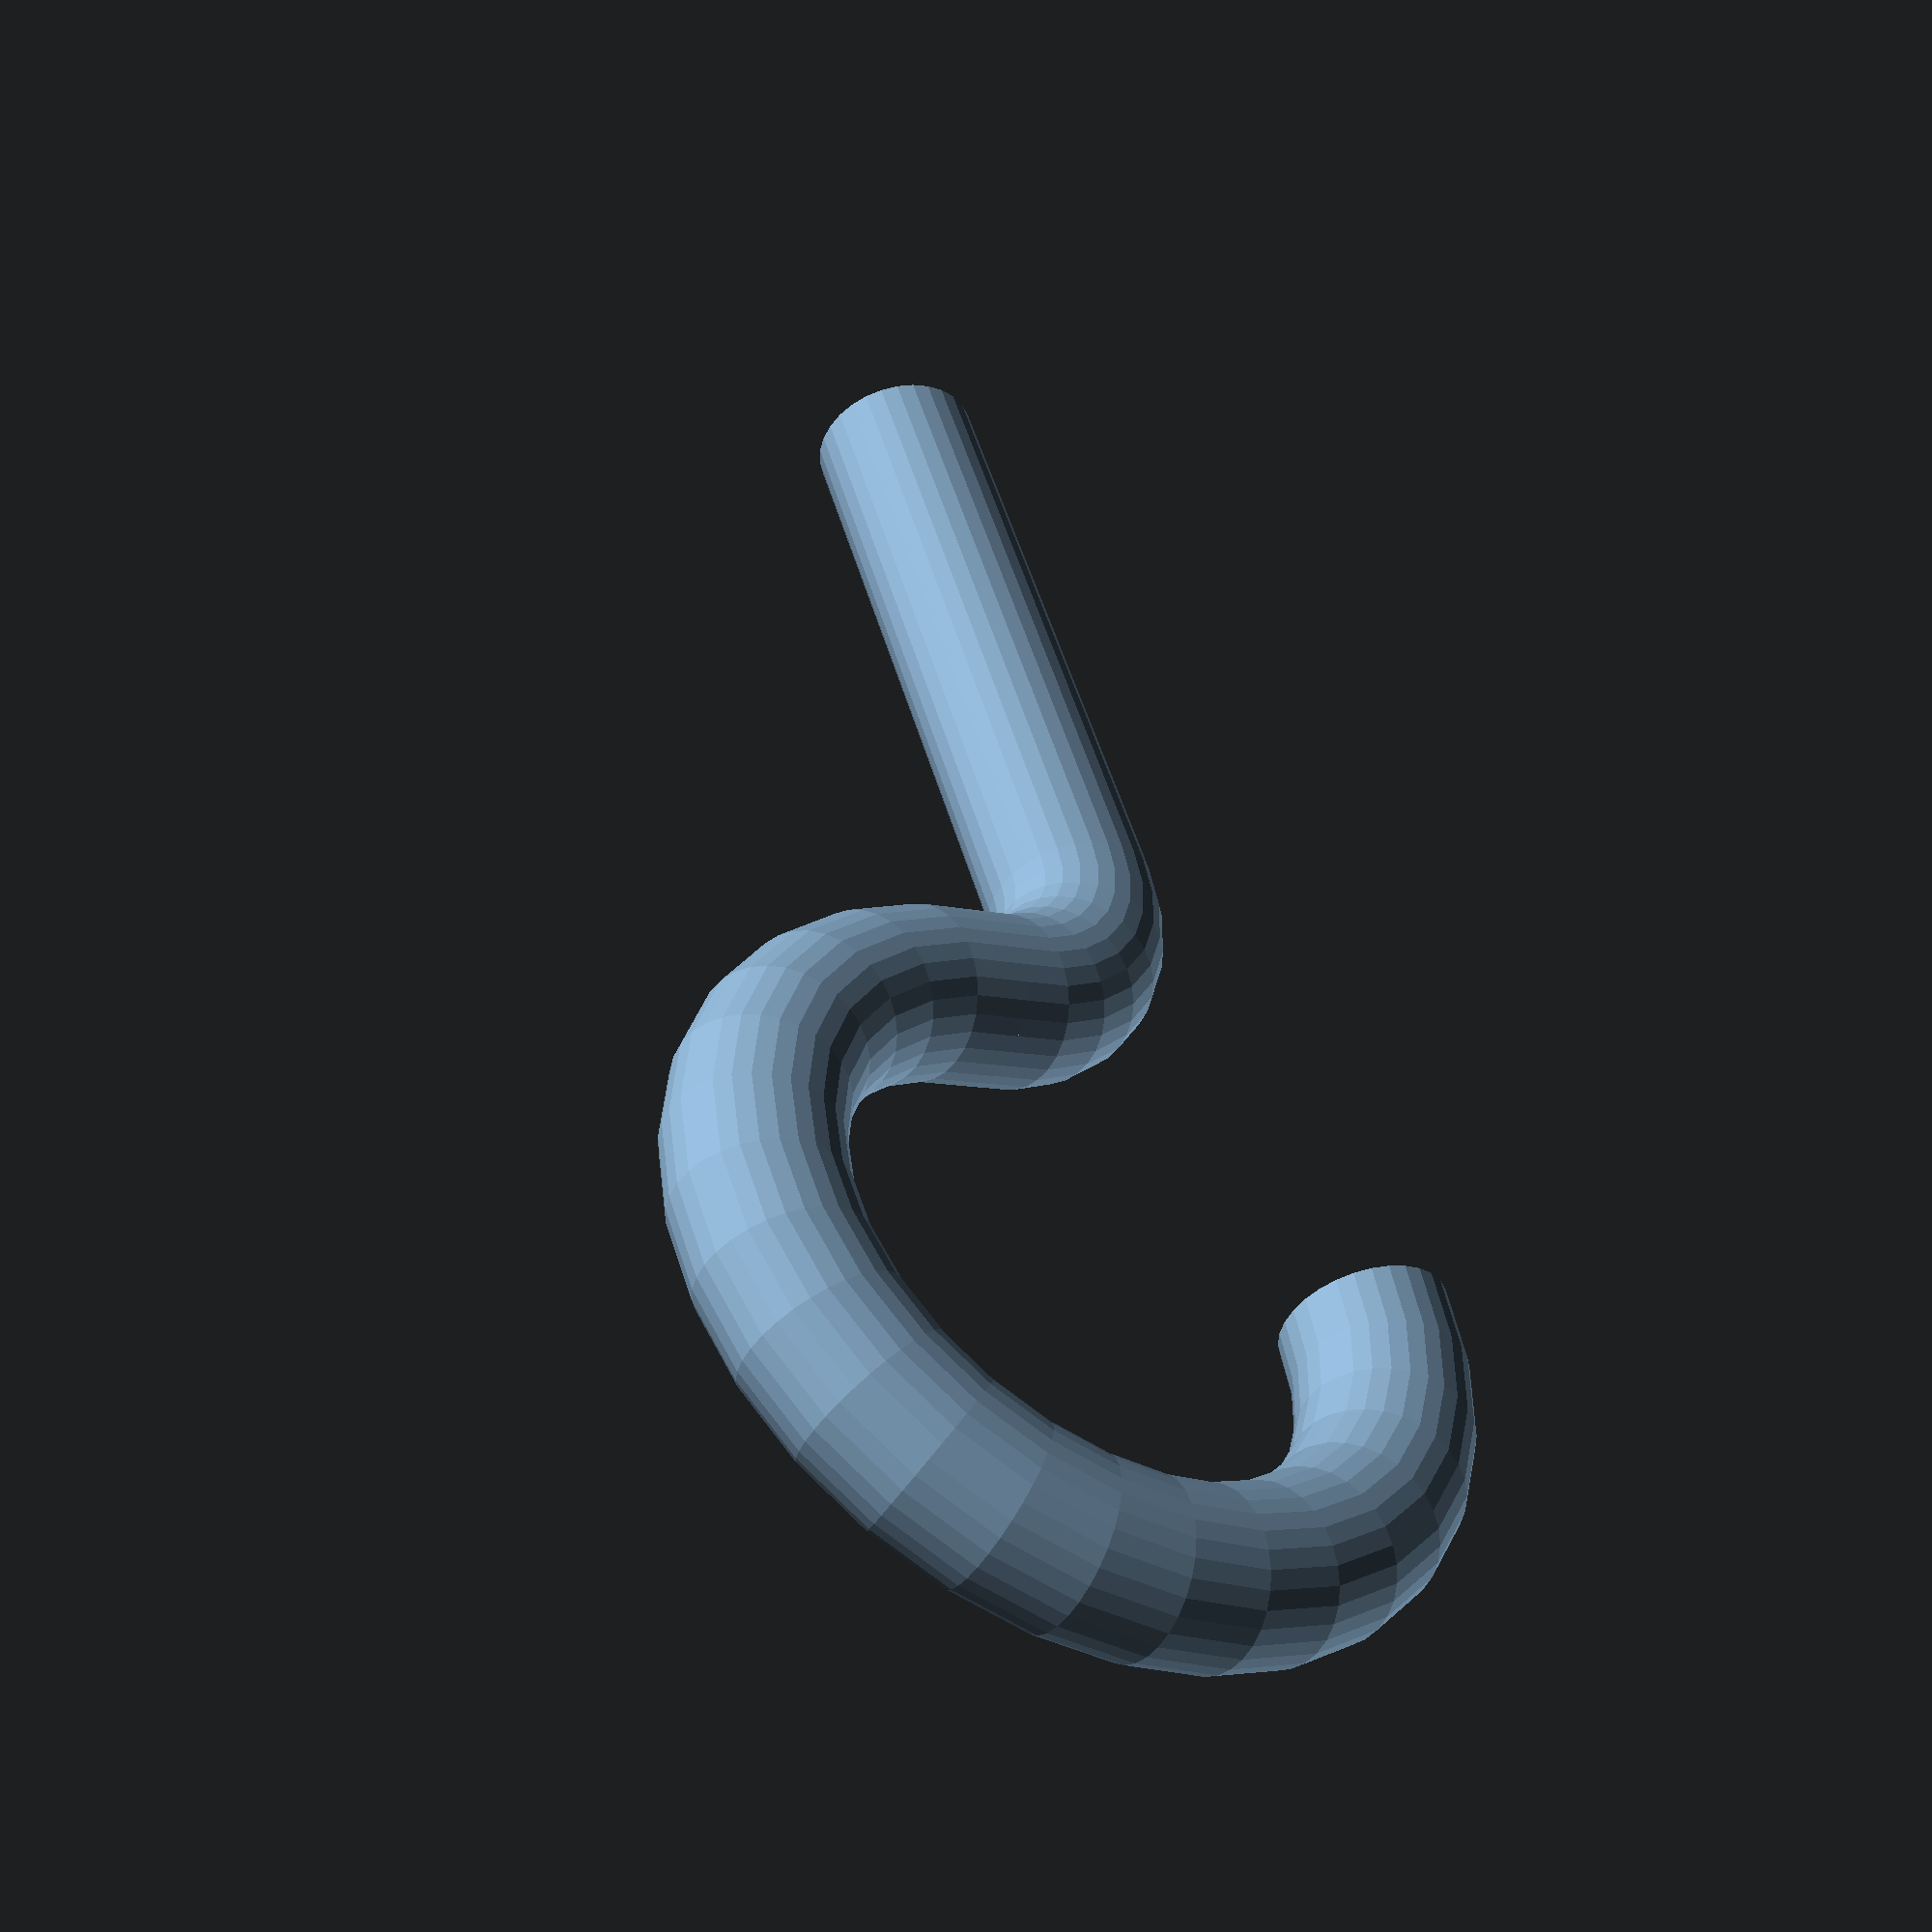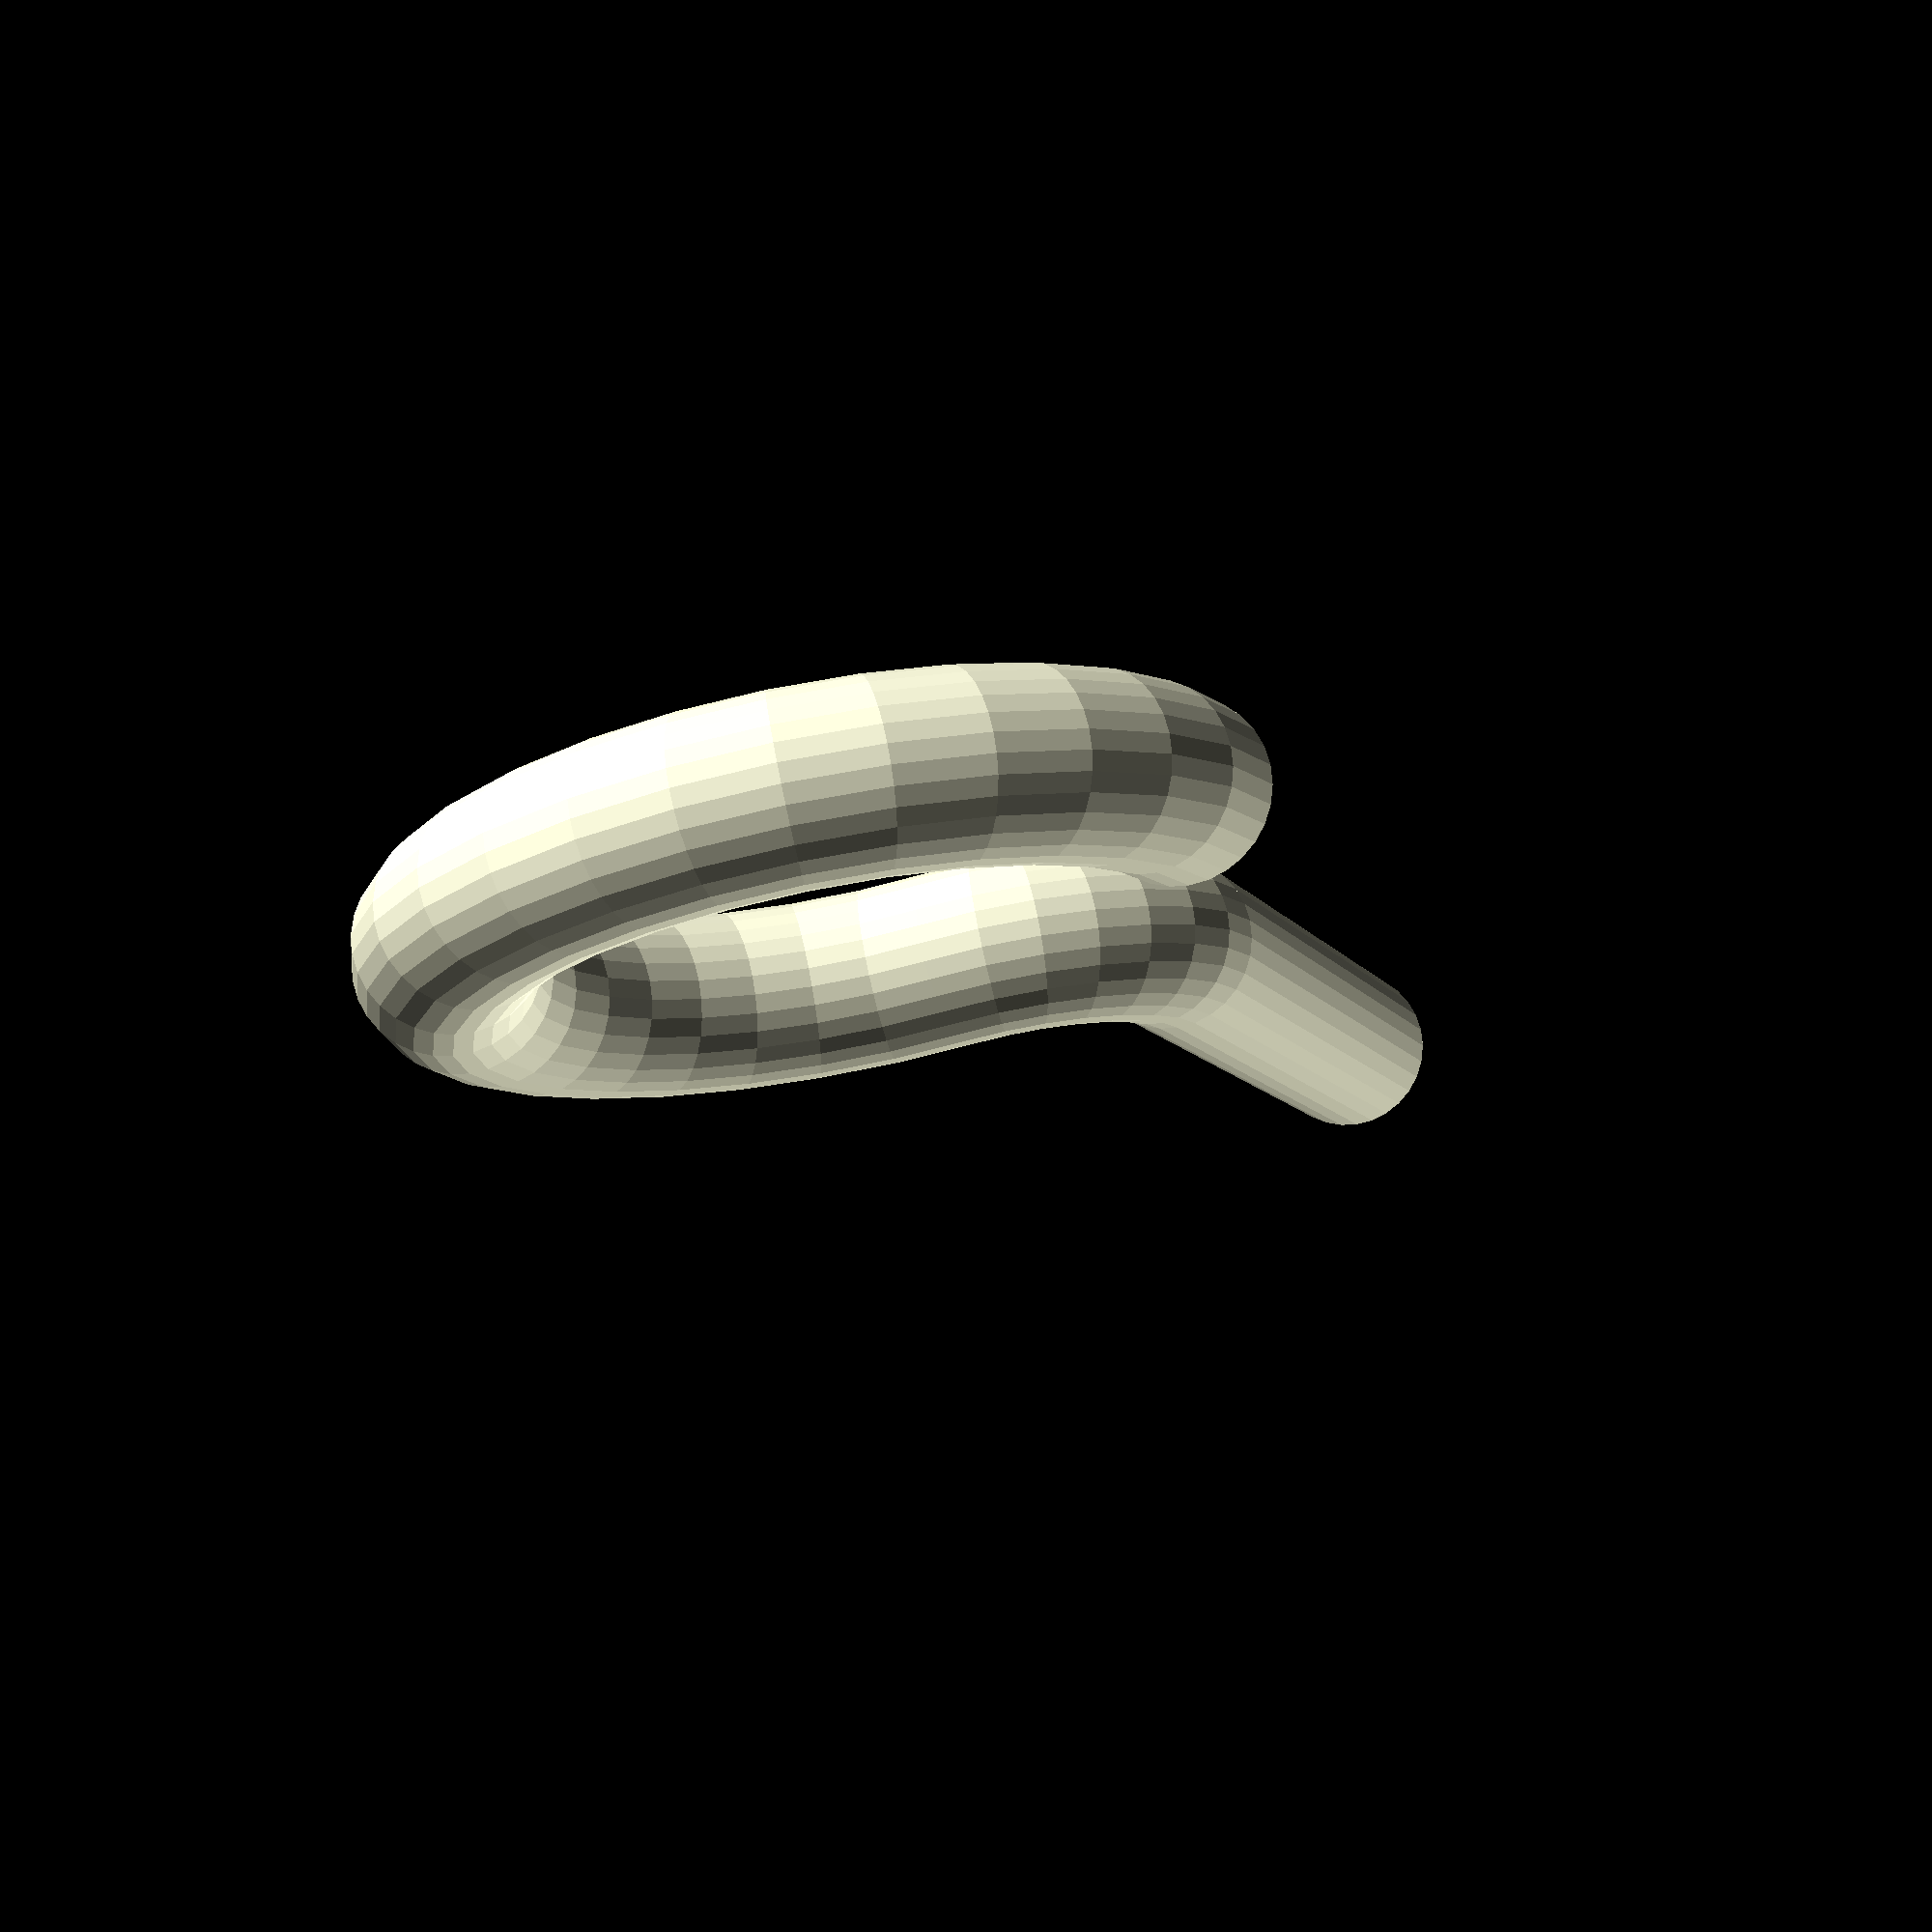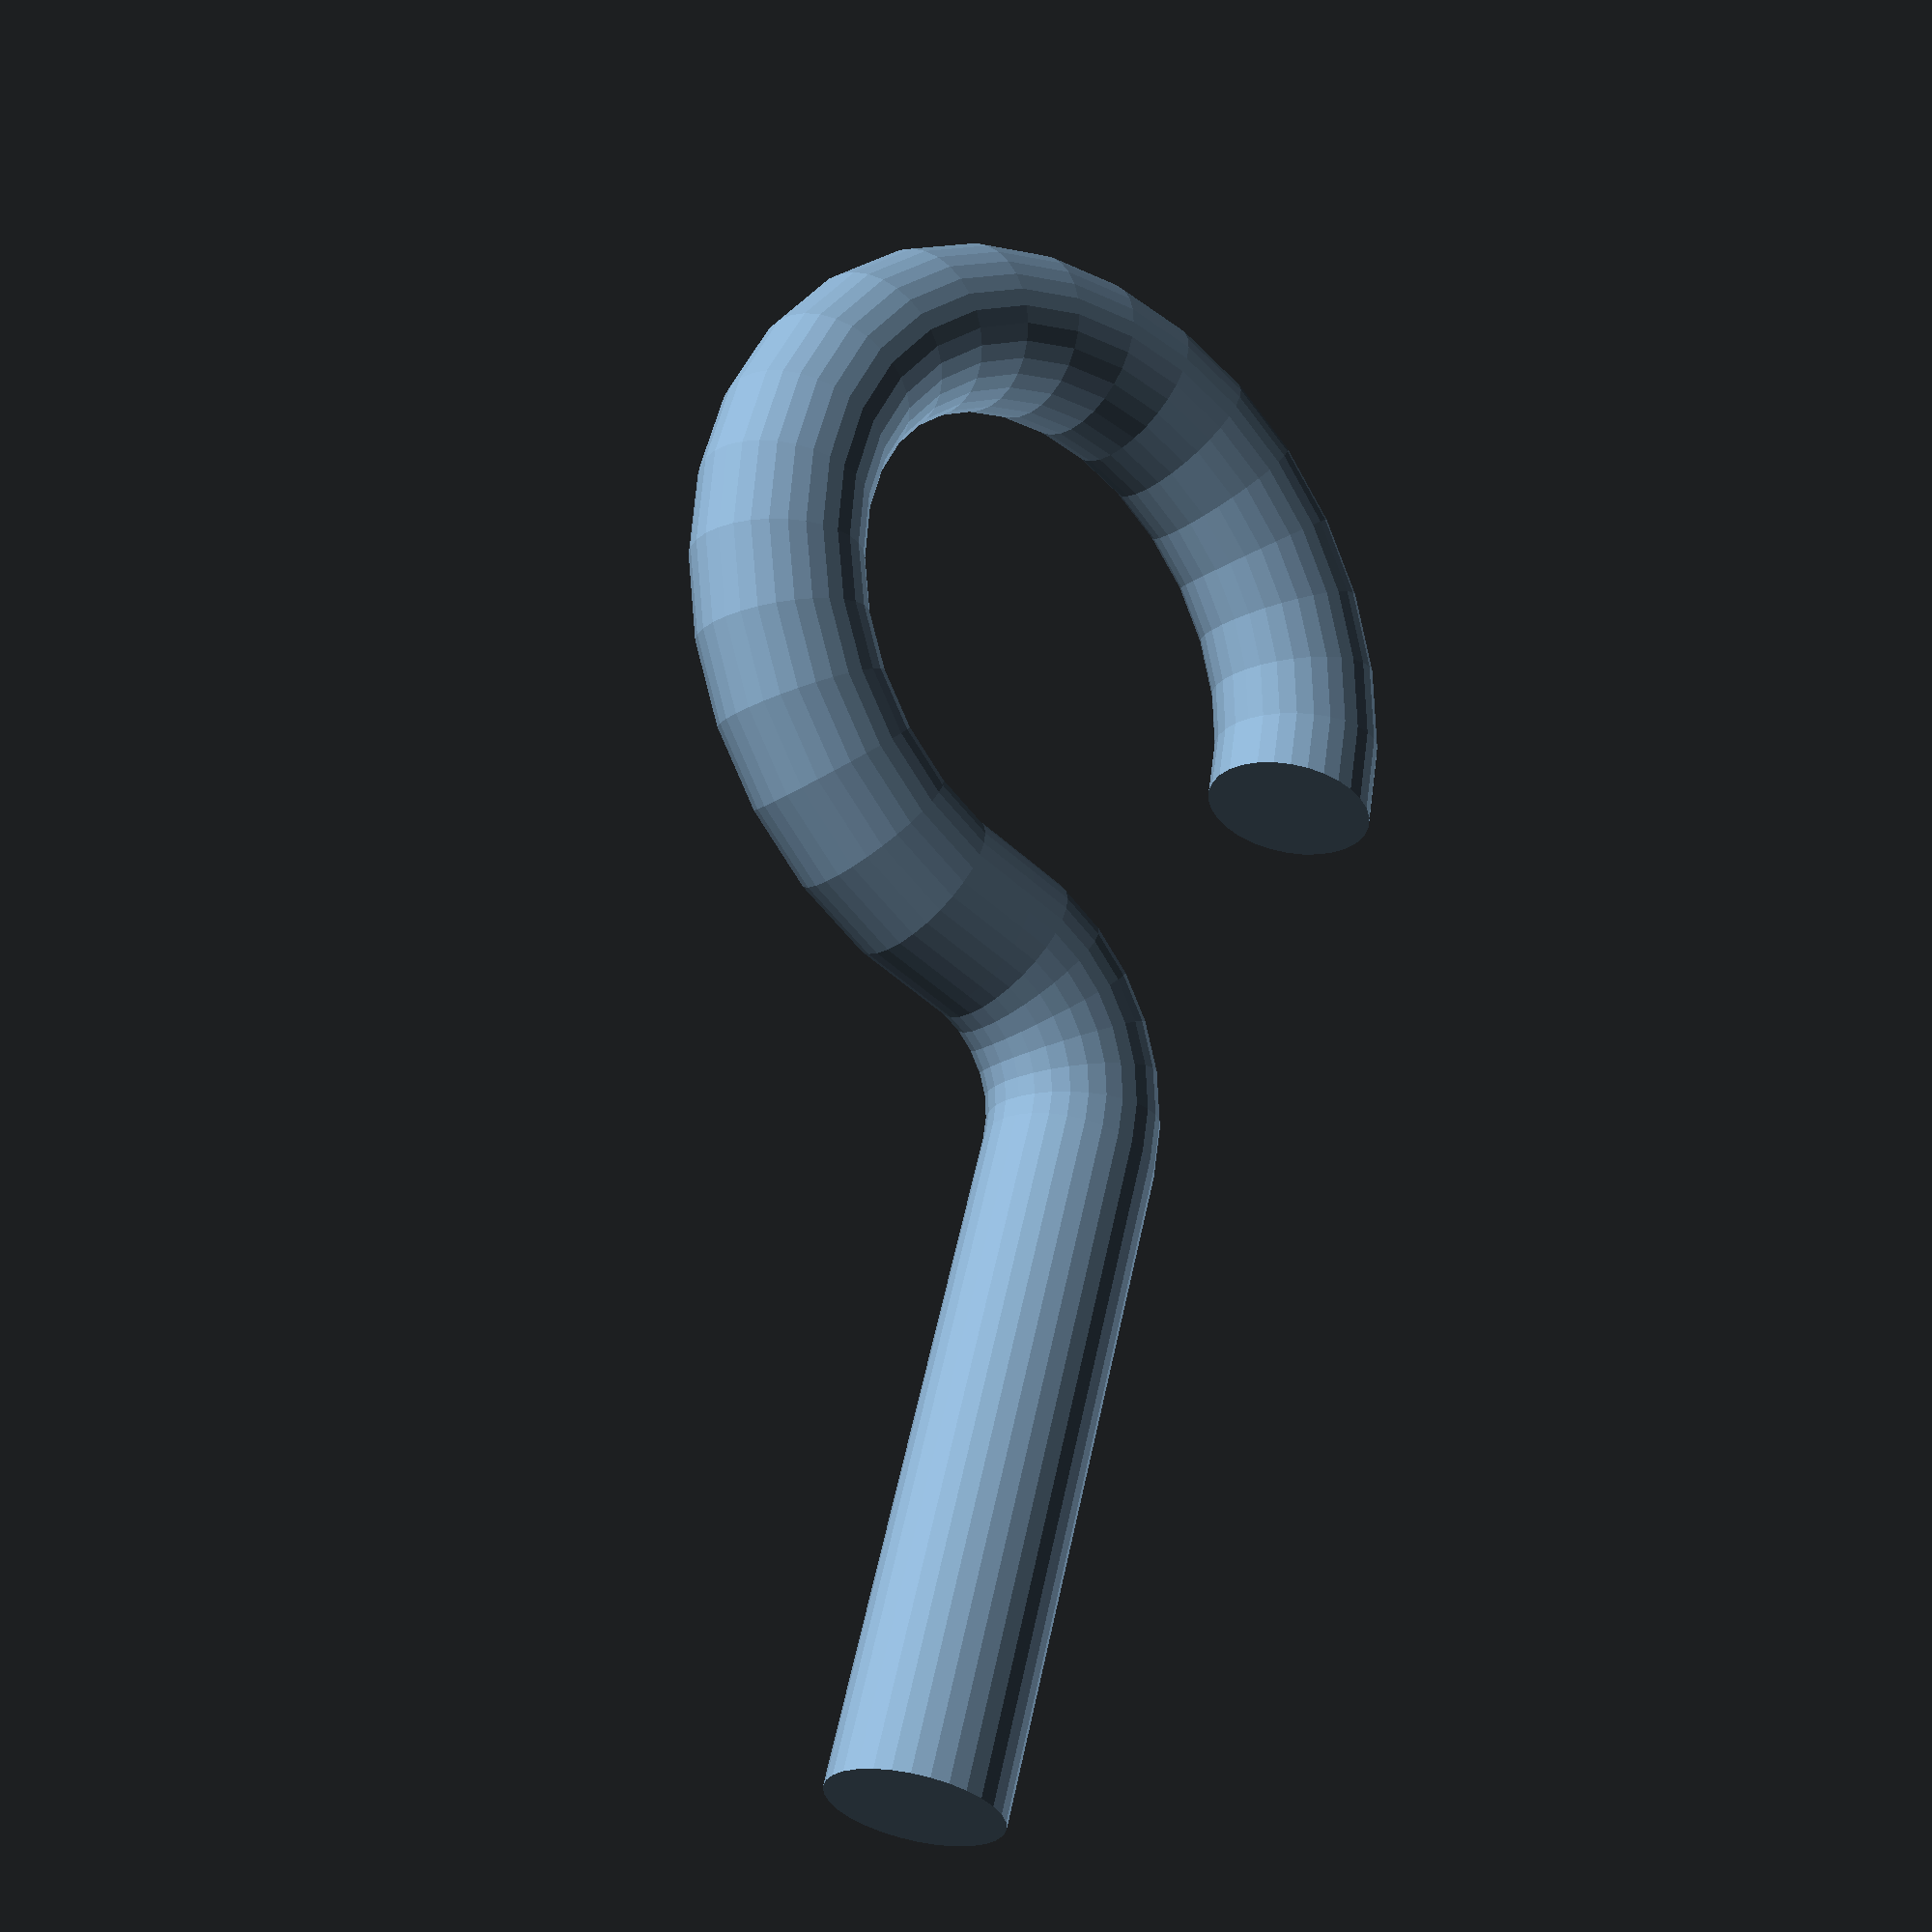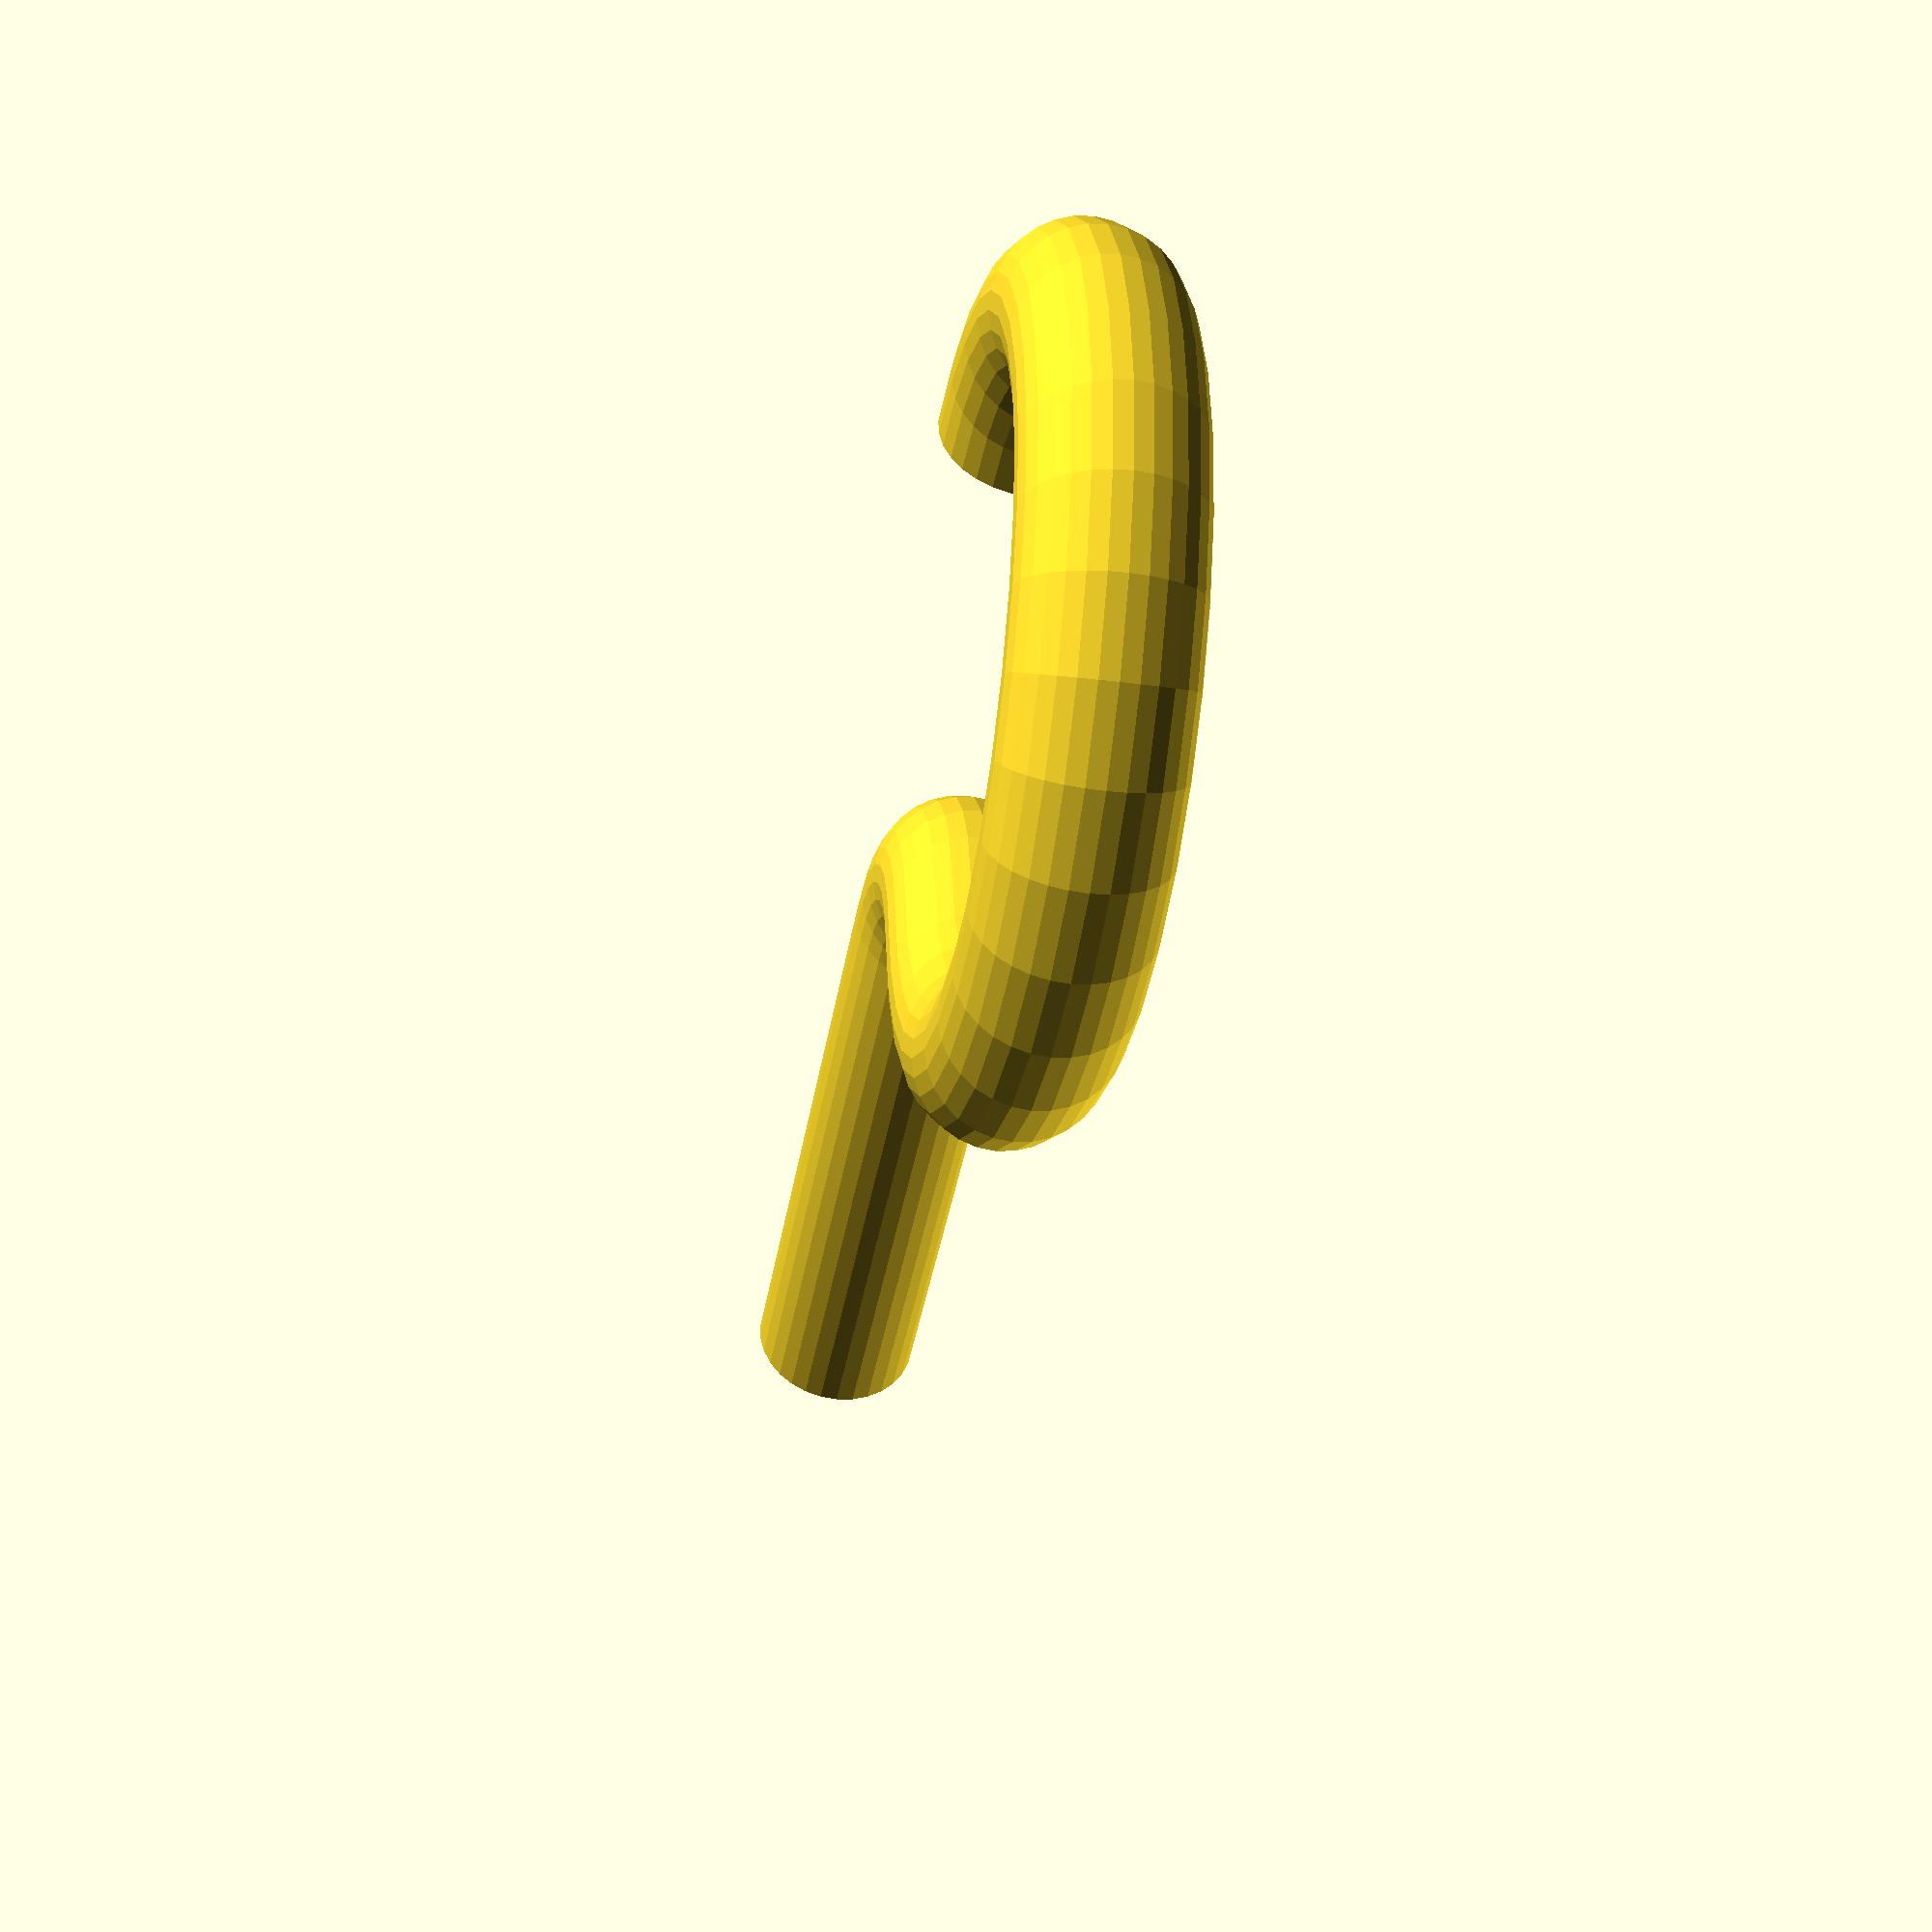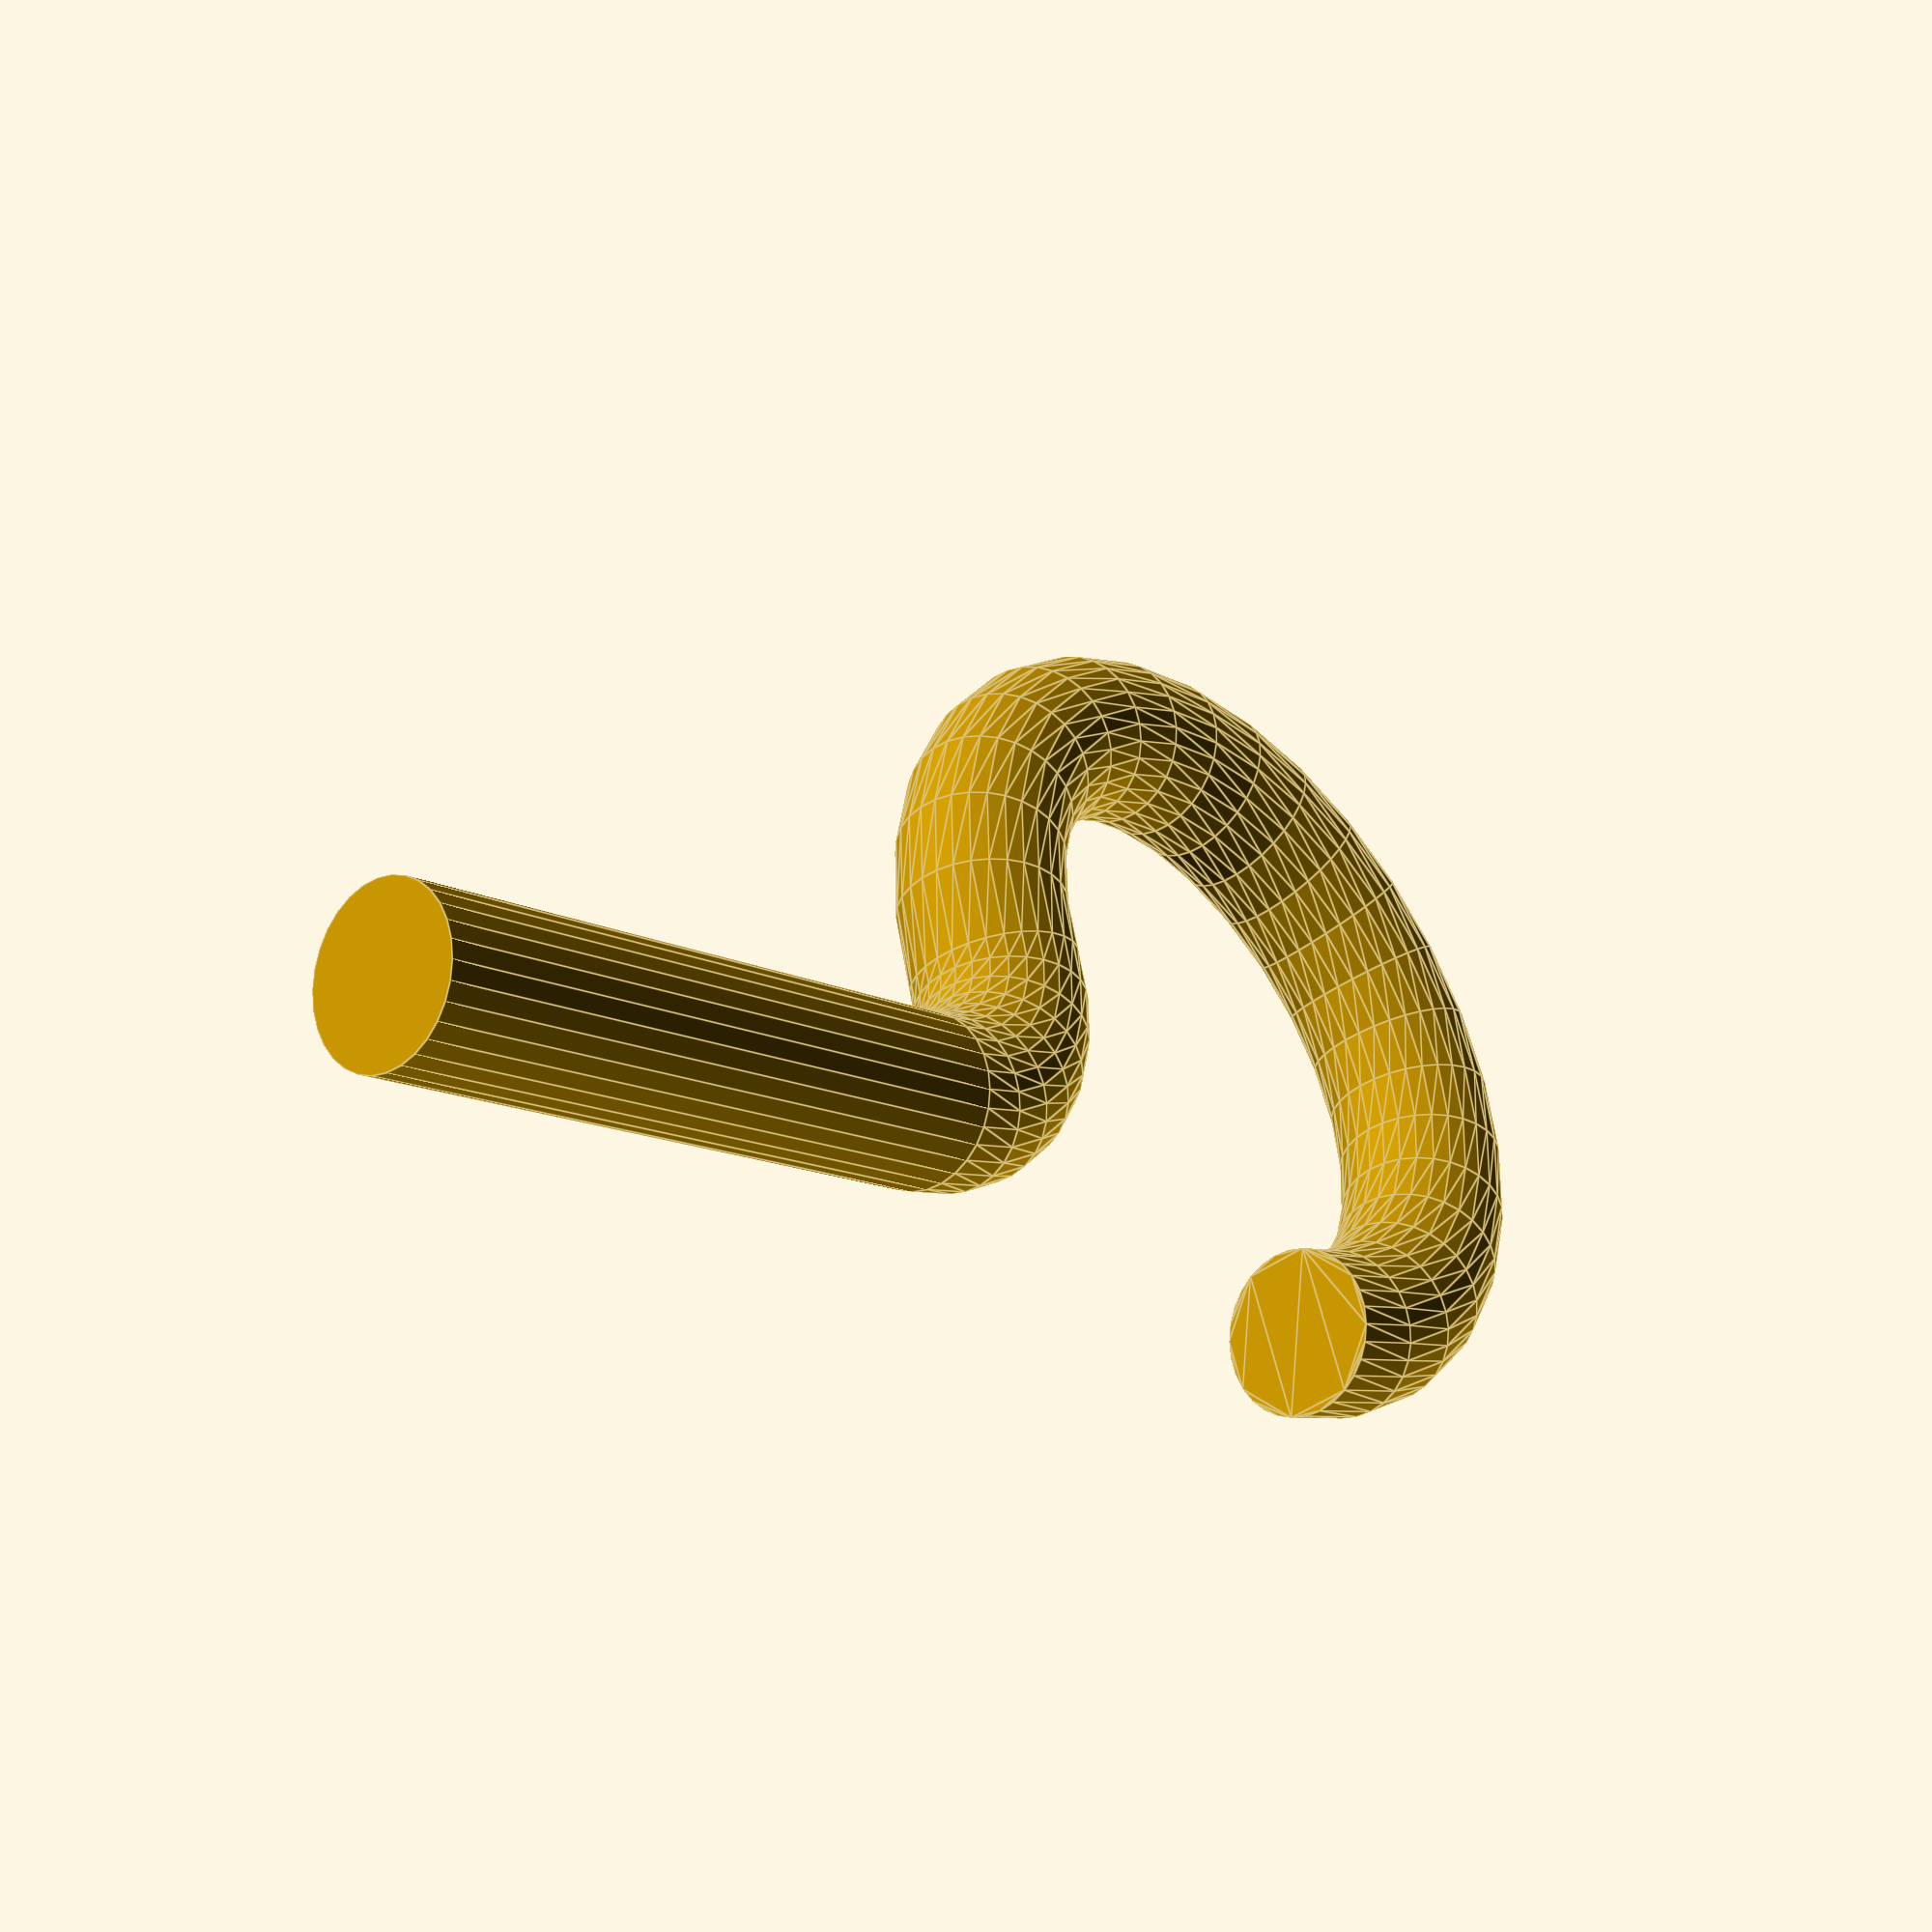
<openscad>
translate([0,60,0])
   rotate_extrude(angle=270, convexity=10)
       translate([40, 0]) circle(10);
rotate_extrude(angle=90, convexity=10)
   translate([20, 0]) circle(10);
translate([20,0,0])
   rotate([90,0,0]) cylinder(r=10,h=80);

</openscad>
<views>
elev=229.4 azim=18.1 roll=30.8 proj=p view=solid
elev=104.3 azim=160.2 roll=191.1 proj=p view=wireframe
elev=200.3 azim=196.0 roll=219.1 proj=p view=solid
elev=213.5 azim=99.0 roll=280.1 proj=p view=wireframe
elev=220.1 azim=250.0 roll=226.2 proj=p view=edges
</views>
